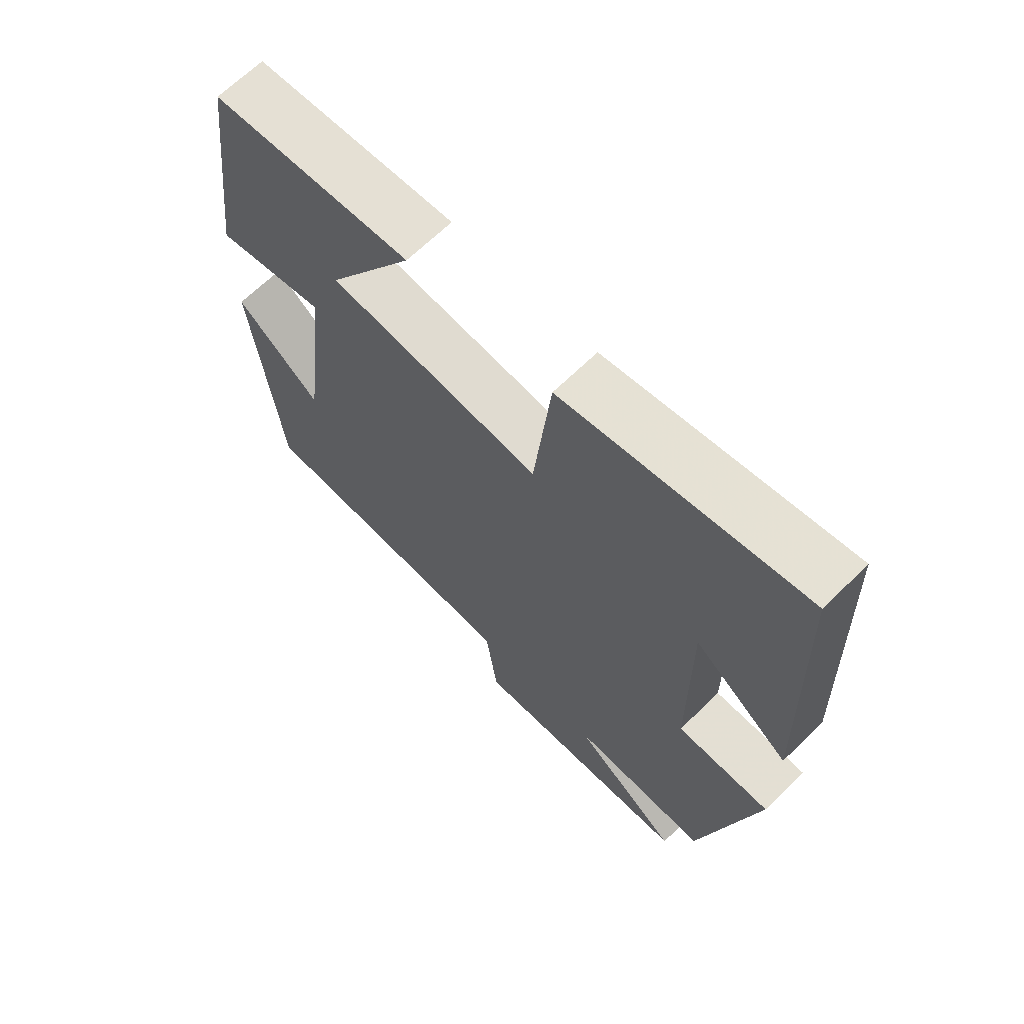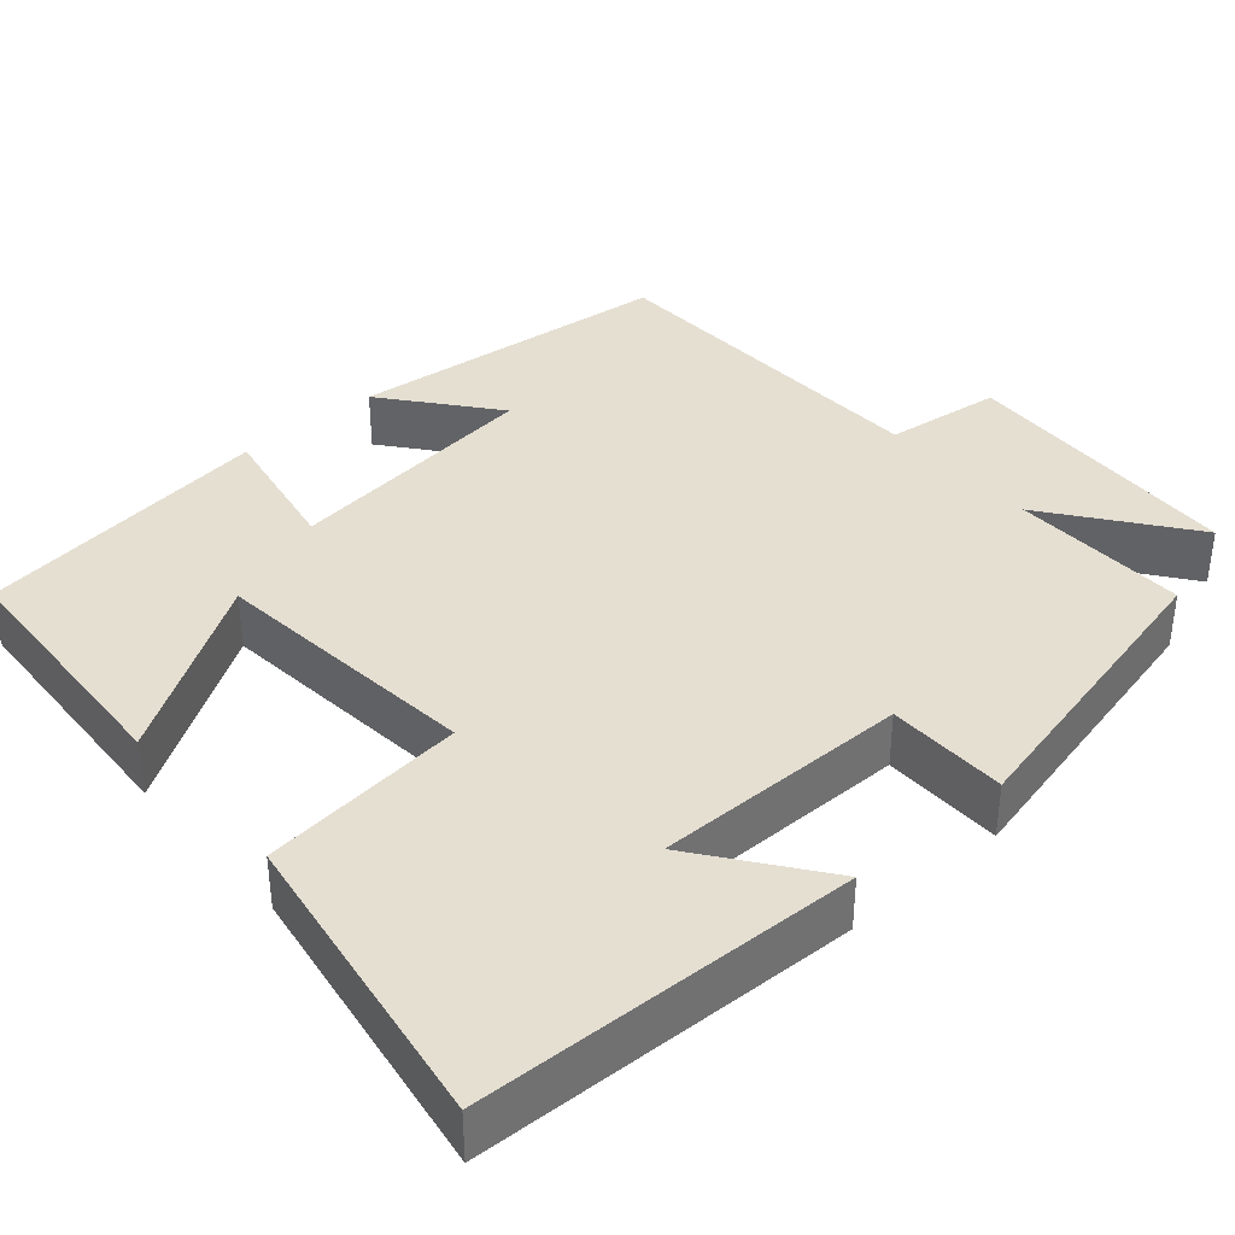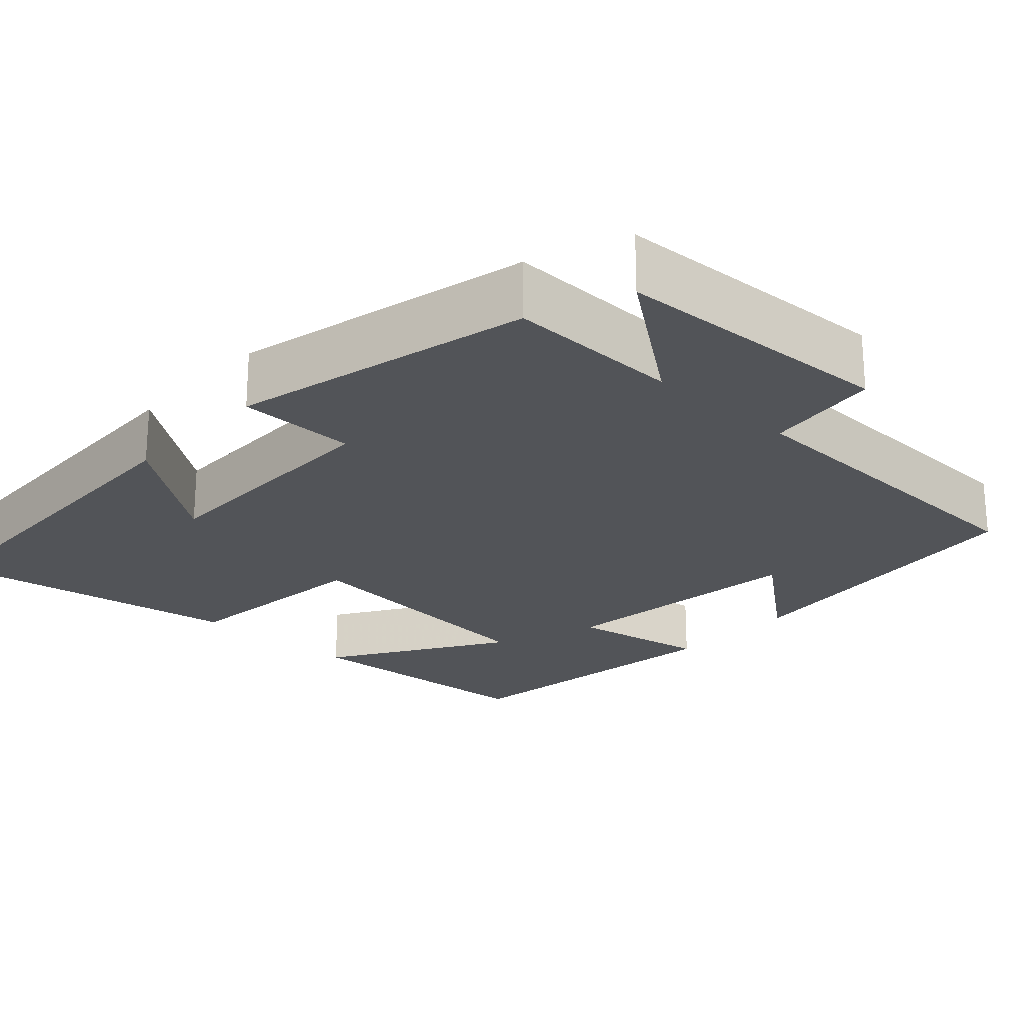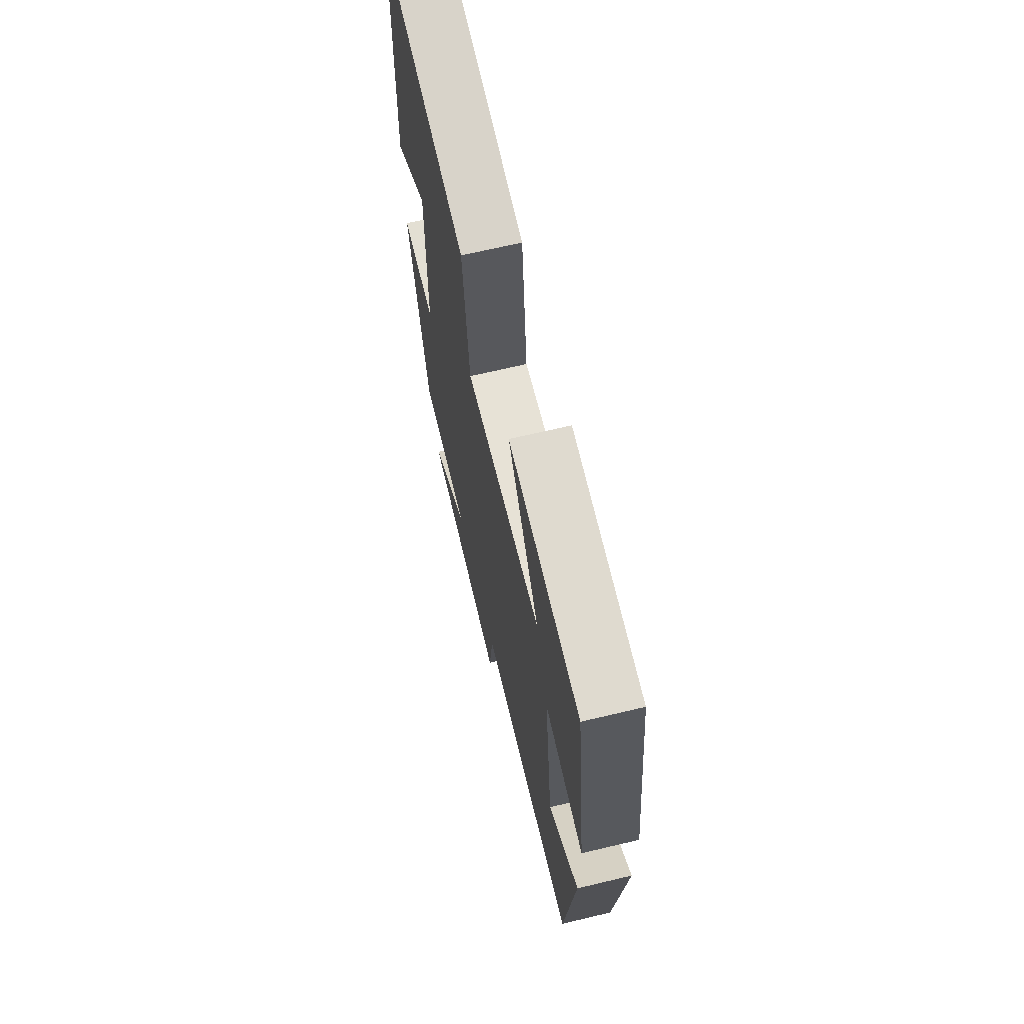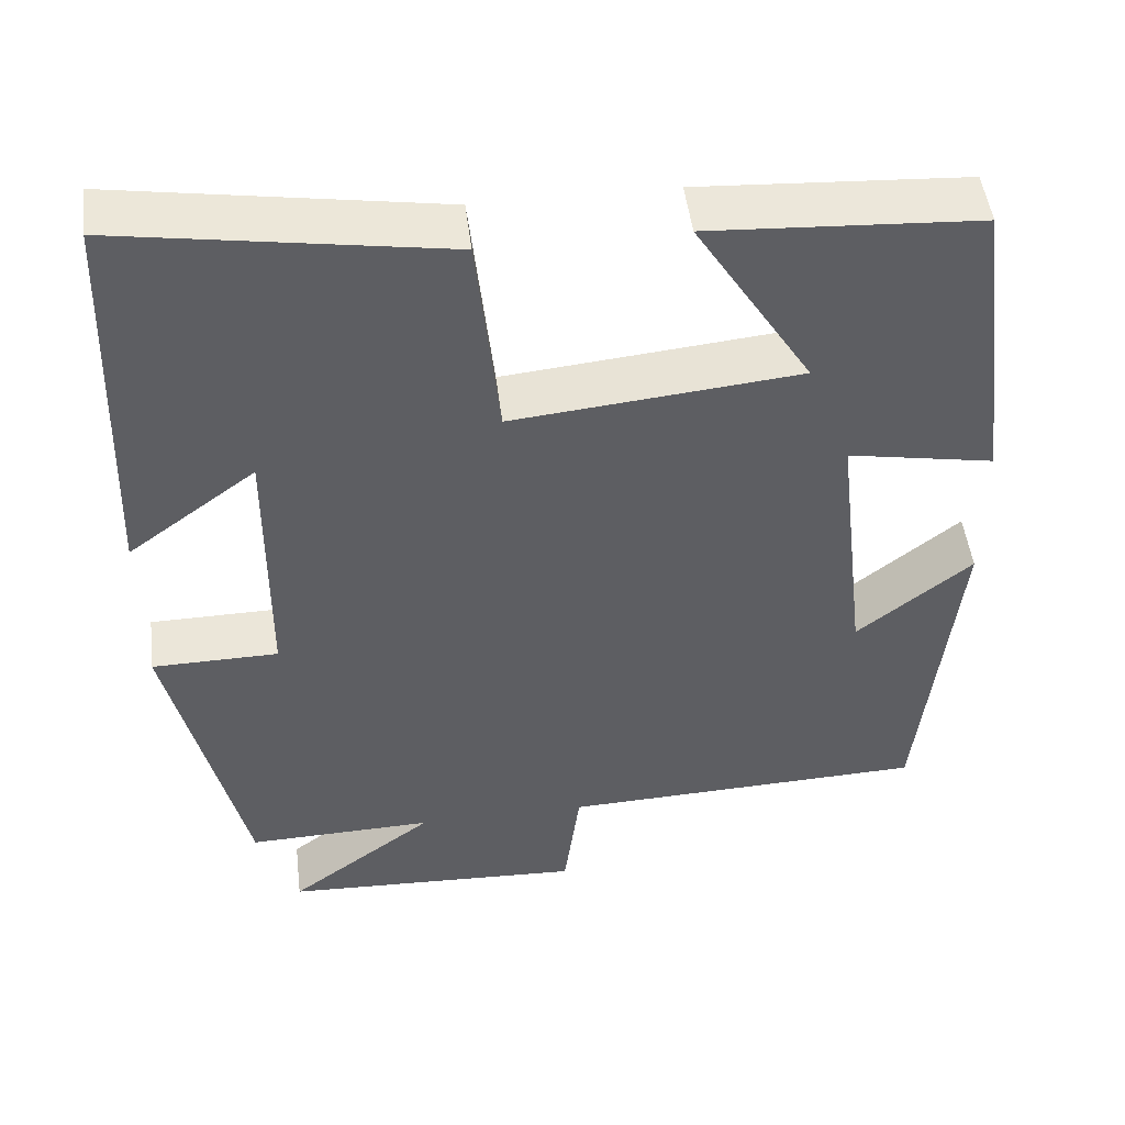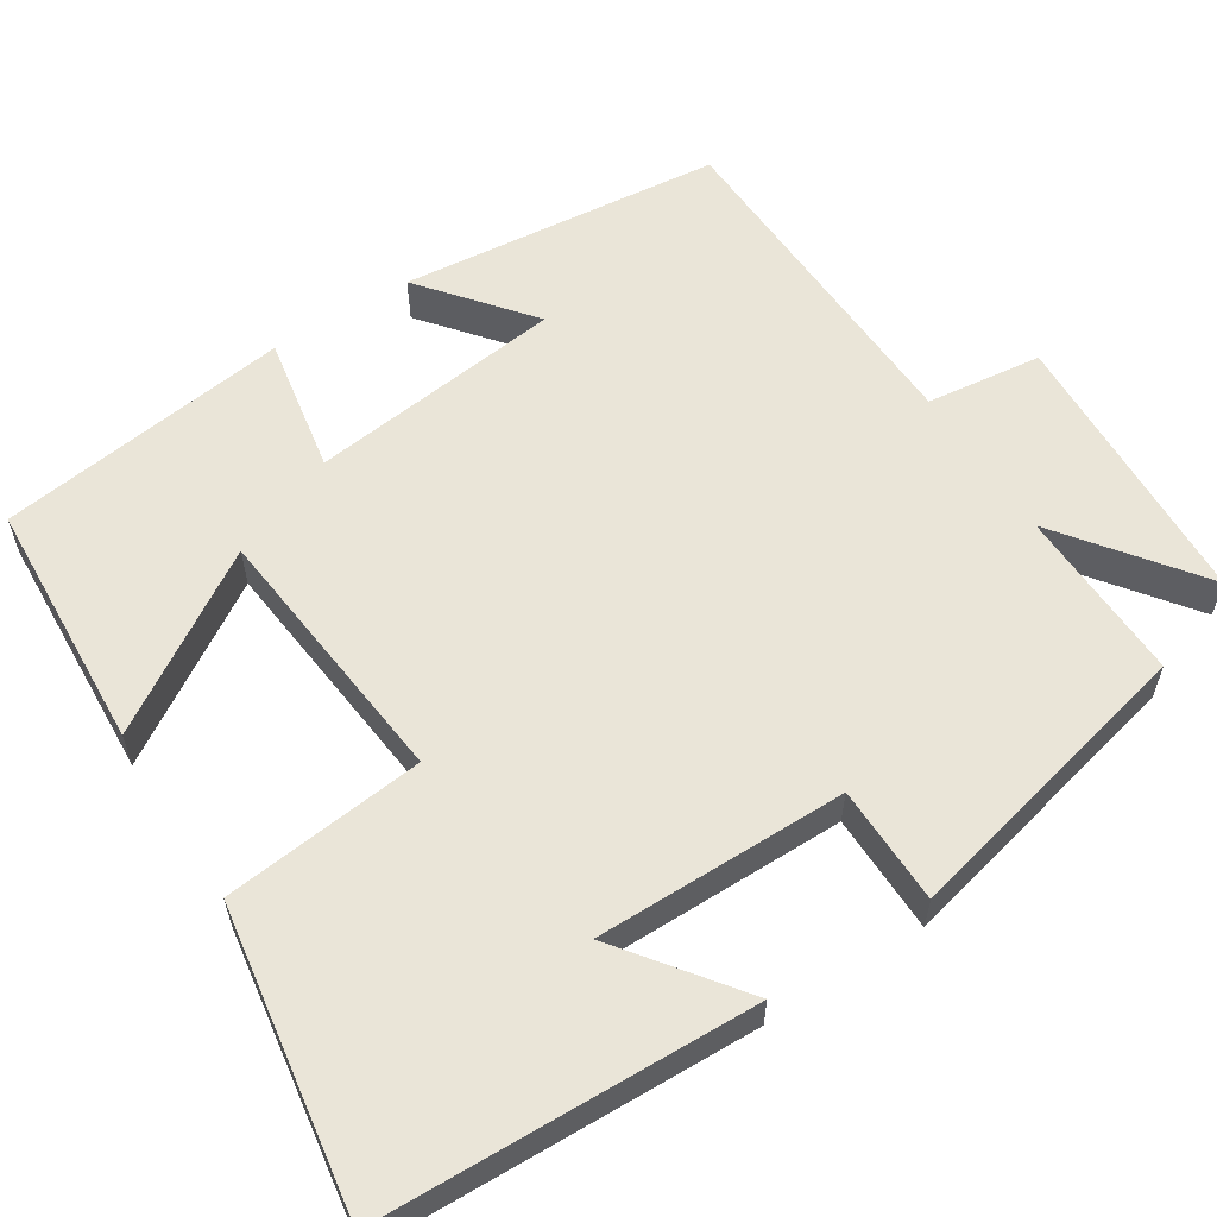
<metadata>
{"format":"obj","ext":"obj","renderer":"f3d","projection":"perspective","resolution":1024,"background":"white","views":[{"elev":66.5,"azim":45.5,"up":"+Z"},{"elev":37.5,"azim":48.9,"up":"+Y"},{"elev":-23.1,"azim":137.3,"up":"+Y"},{"elev":67.8,"azim":-103.4,"up":"+Z"},{"elev":49.0,"azim":173.0,"up":"+Z"},{"elev":58.9,"azim":57.3,"up":"+Y"}]}
</metadata>
<code>
v 0.484 0.07 0.562
v 0.5 0.07 0.085
v 0.347 0.07 0.199
v 0.349 0.07 -0.121
v 0.5 0.07 -0.123
v 0.411 0.07 -0.506
v 0.188 0.07 -0.5
v 0.363 0.07 -0.631
v 0.001 0.07 -0.647
v -0.018 0.07 -0.5
v -0.456 0.07 -0.484
v -0.5 0.07 -0.075
v -0.363 0.07 -0.185
v -0.325 0.07 0.139
v -0.5 0.07 0.107
v -0.452 0.07 0.481
v -0.132 0.07 0.5
v -0.271 0.07 0.278
v 0.071 0.07 0.244
v 0.098 0.07 0.5
v 0.484 0 0.562
v 0.5 0 0.085
v 0.347 0 0.199
v 0.349 0 -0.121
v 0.5 0 -0.123
v 0.411 0 -0.506
v 0.188 0 -0.5
v 0.363 0 -0.631
v 0.001 0 -0.647
v -0.018 0 -0.5
v -0.456 0 -0.484
v -0.5 0 -0.075
v -0.363 0 -0.185
v -0.325 0 0.139
v -0.5 0 0.107
v -0.452 0 0.481
v -0.132 0 0.5
v -0.271 0 0.278
v 0.071 0 0.244
v 0.098 0 0.5
f 19 20 1
f 15 16 17 18
f 14 15 18 19
f 13 14 19
f 10 11 12 13
f 10 13 19 1
f 7 8 9 10
f 4 5 6 7
f 3 4 7 10
f 1 2 3
f 1 3 10
f 21 40 39
f 38 37 36 35
f 39 38 35 34
f 39 34 33
f 33 32 31 30
f 21 39 33 30
f 30 29 28 27
f 27 26 25 24
f 30 27 24 23
f 23 22 21
f 30 23 21
f 1 21 22 2
f 2 22 23 3
f 3 23 24 4
f 4 24 25 5
f 5 25 26 6
f 6 26 27 7
f 7 27 28 8
f 8 28 29 9
f 9 29 30 10
f 10 30 31 11
f 11 31 32 12
f 12 32 33 13
f 13 33 34 14
f 14 34 35 15
f 15 35 36 16
f 16 36 37 17
f 17 37 38 18
f 18 38 39 19
f 19 39 40 20
f 20 40 21 1

</code>
